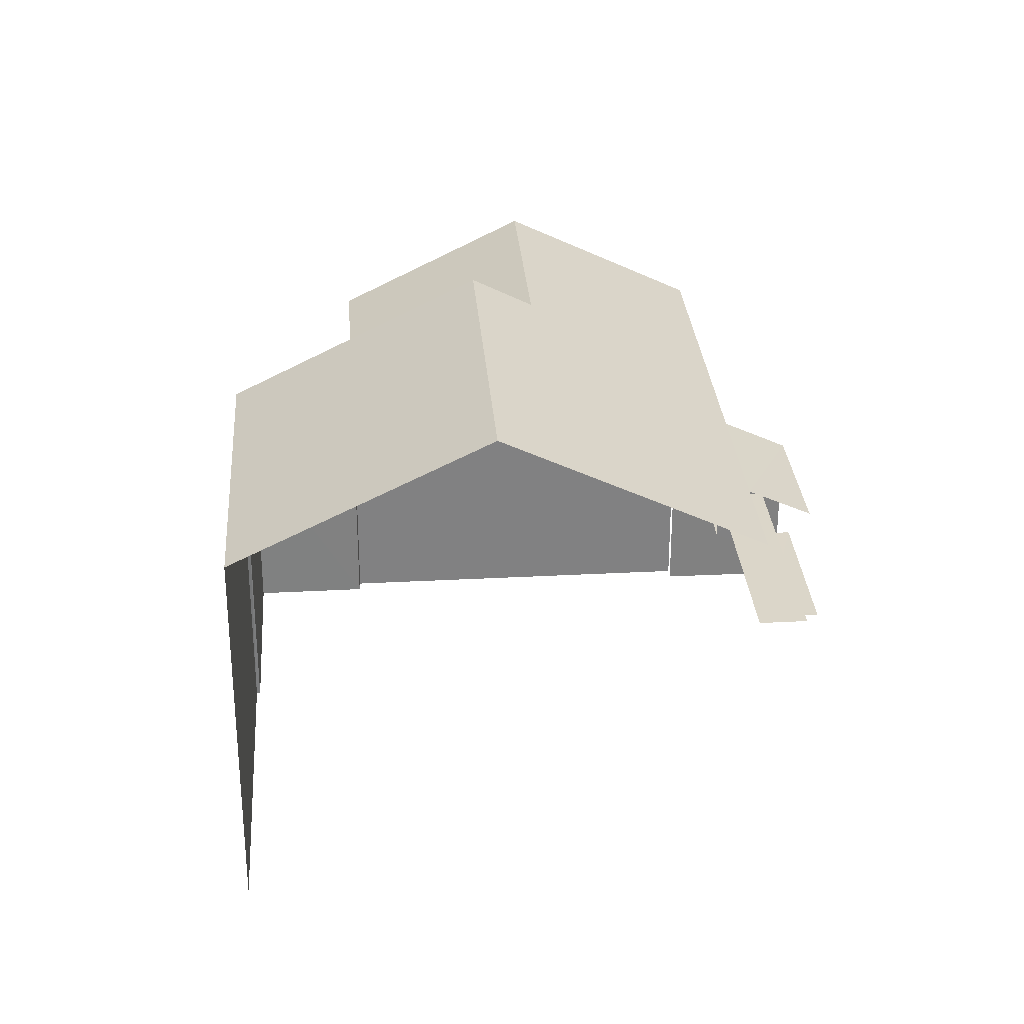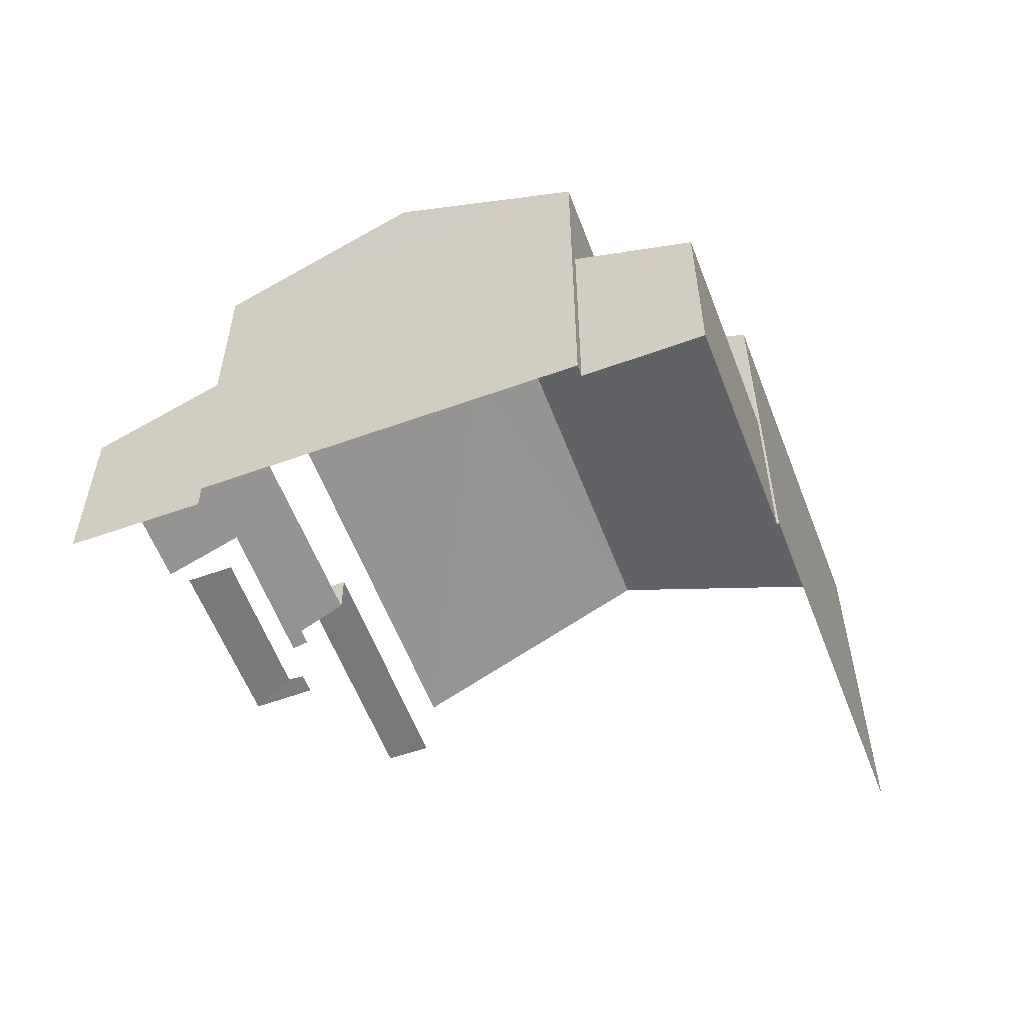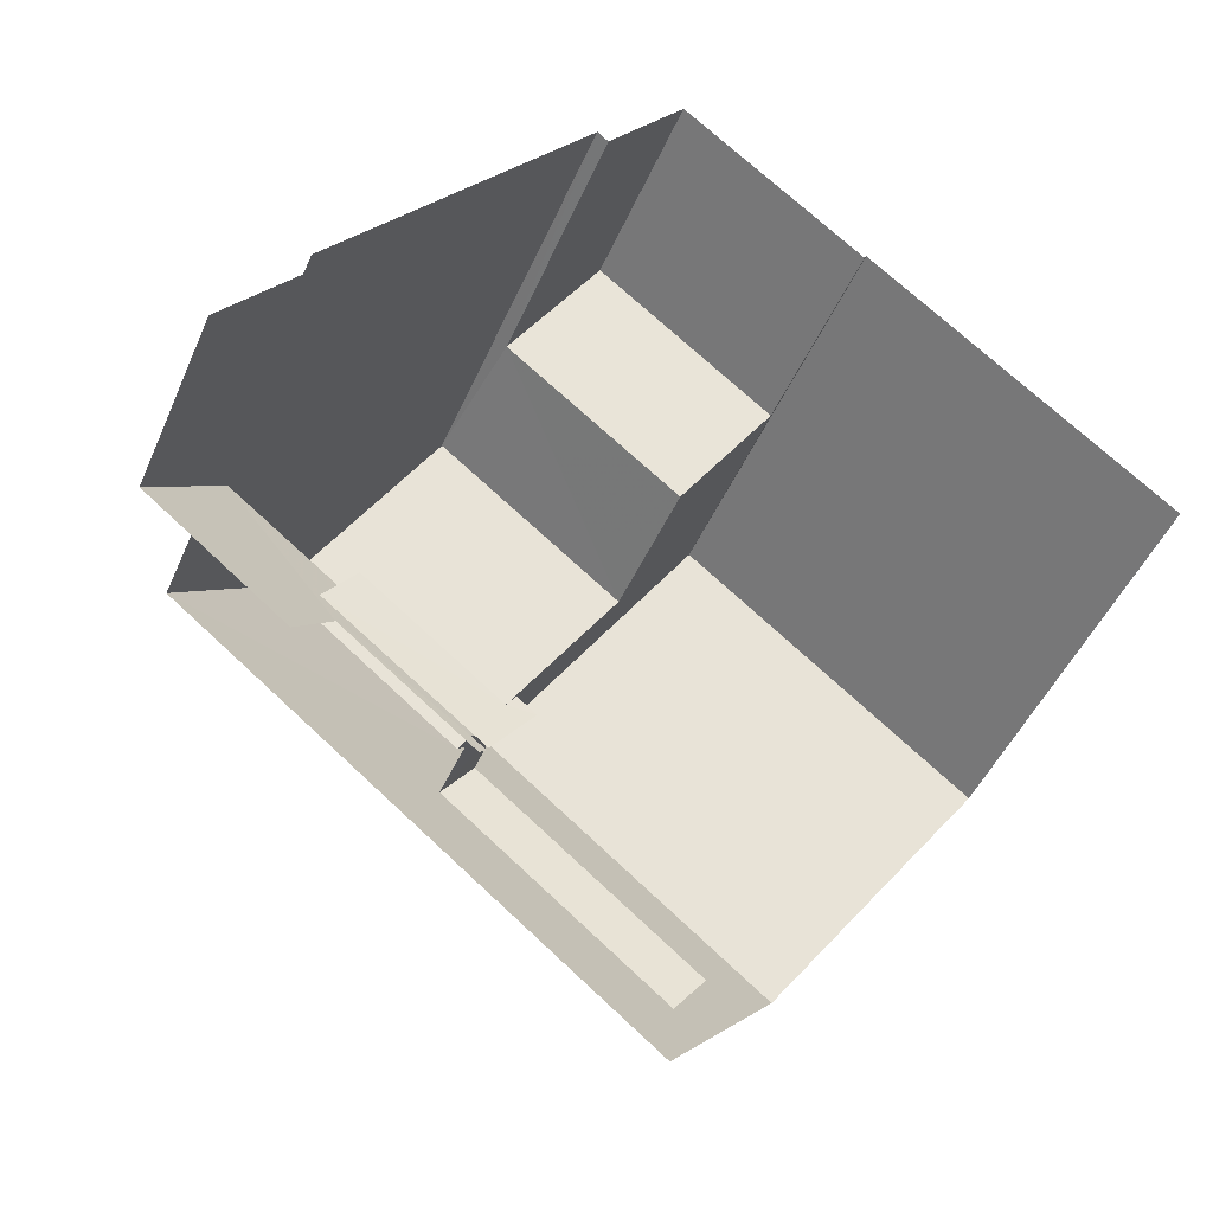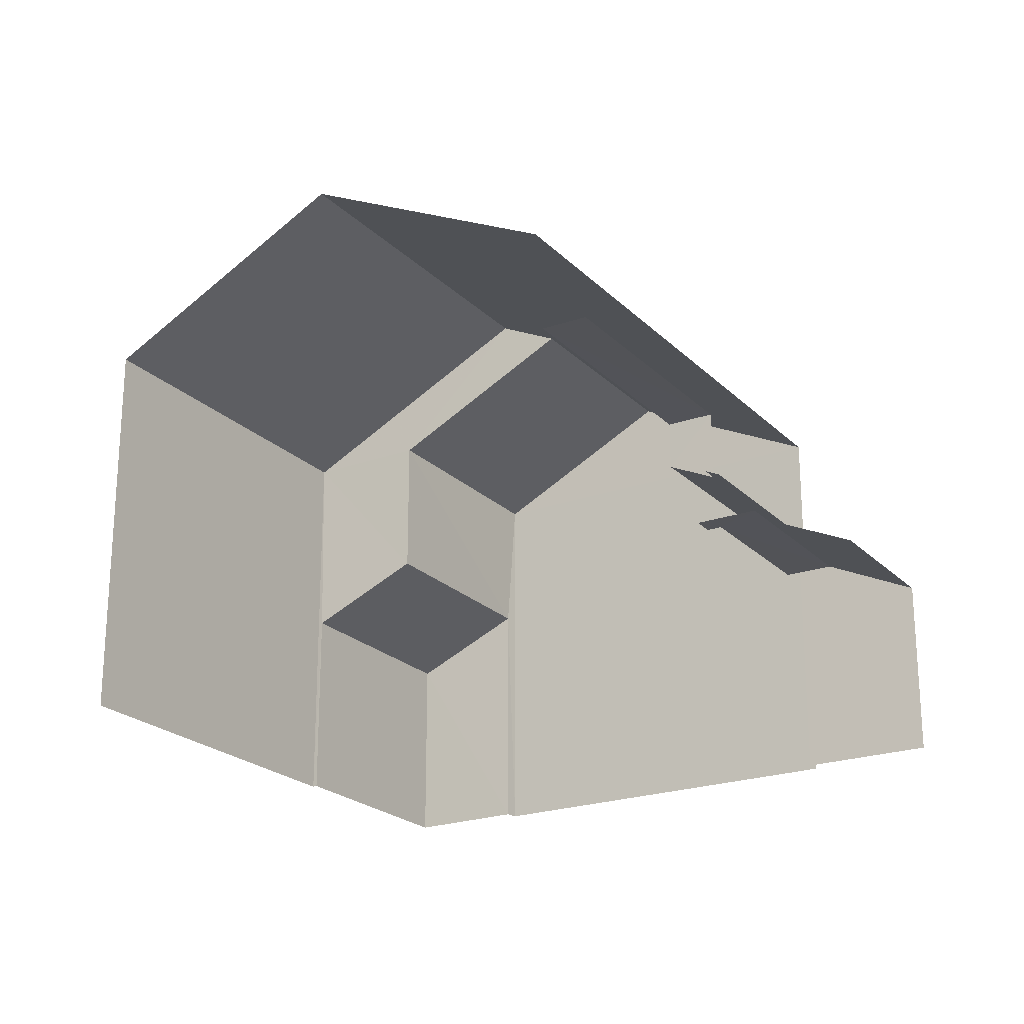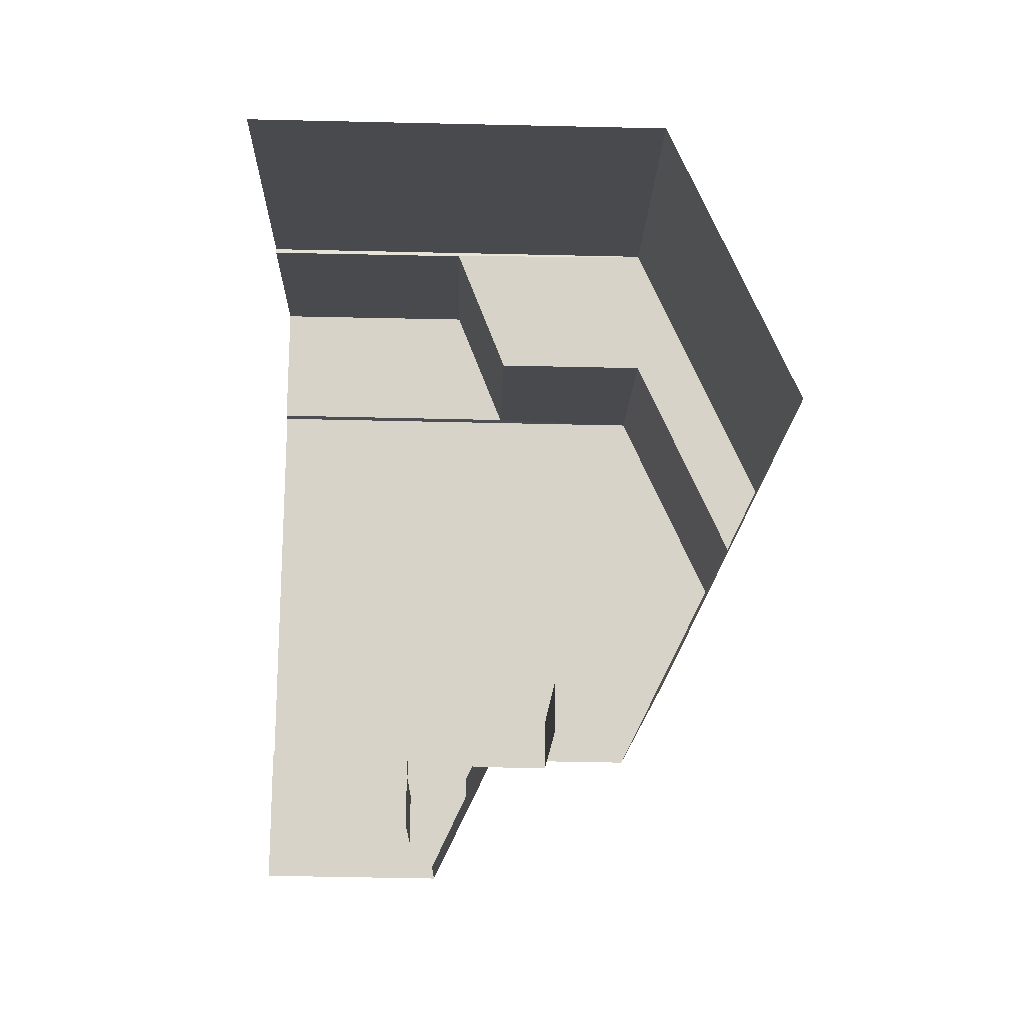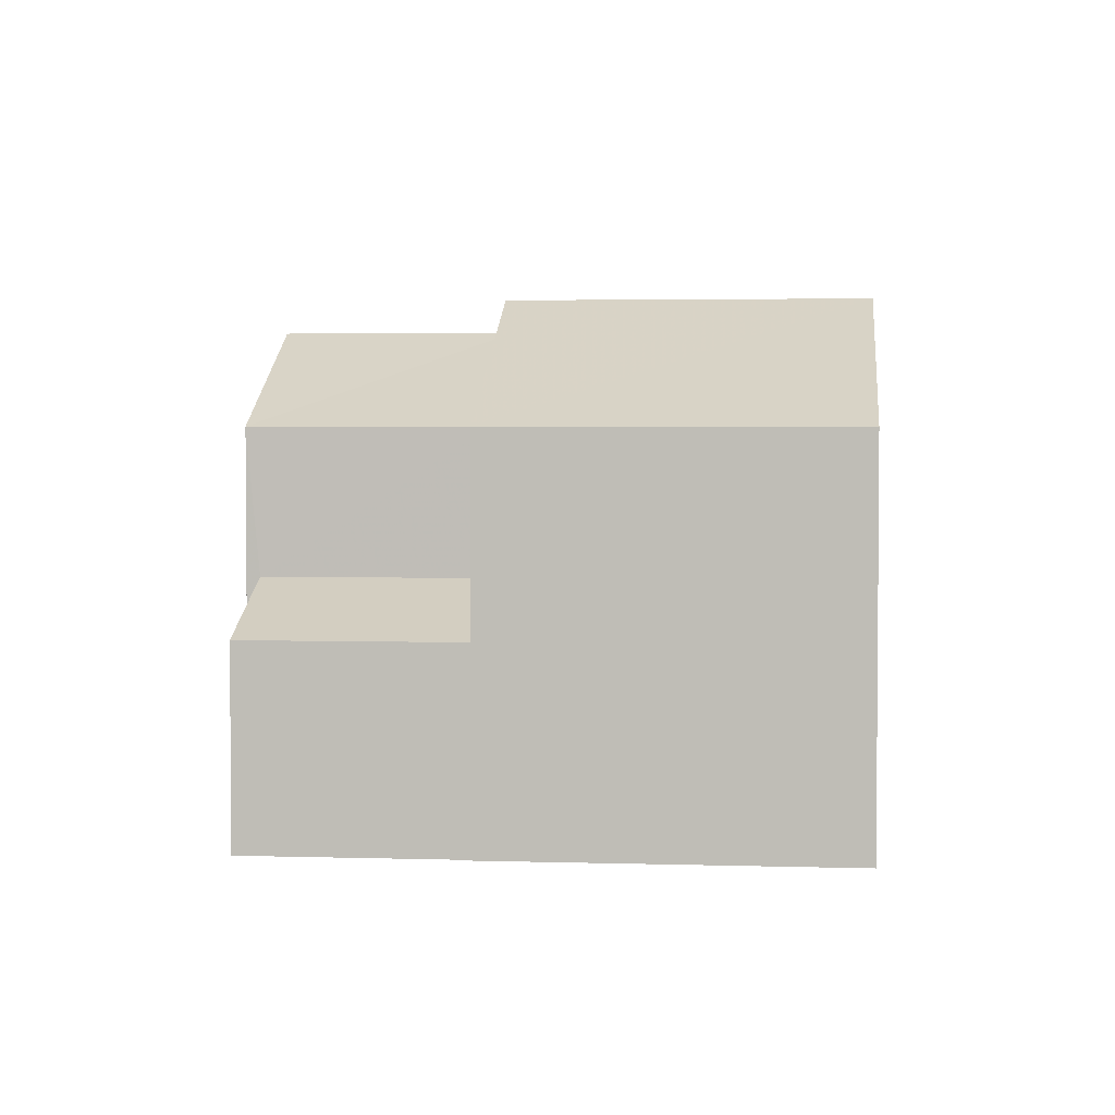
<metadata>
{"format":"obj","ext":"obj","renderer":"f3d","projection":"perspective","resolution":1024,"background":"white","views":[{"elev":29.9,"azim":-56.6,"up":"+Z"},{"elev":-57.7,"azim":148.5,"up":"+Z"},{"elev":-46.9,"azim":157.1,"up":"+Y"},{"elev":-22.4,"azim":-20.3,"up":"+Z"},{"elev":-50.9,"azim":-91.5,"up":"+Y"},{"elev":3.1,"azim":-136.3,"up":"+Z"}]}
</metadata>
<code>
v -2.258e+05 -1.281e+05 11.36
v -2.258e+05 -1.281e+05 11.36
v -2.258e+05 -1.281e+05 11.36
v -2.258e+05 -1.281e+05 11.36
v -2.258e+05 -1.281e+05 11.36
v -2.258e+05 -1.281e+05 11.36
v -2.258e+05 -1.281e+05 11.36
v -2.258e+05 -1.281e+05 11.36
v -2.258e+05 -1.281e+05 11.36
v -2.258e+05 -1.281e+05 11.36
v -2.258e+05 -1.281e+05 11.36
v -2.258e+05 -1.281e+05 11.36
v -2.258e+05 -1.281e+05 11.36
v -2.258e+05 -1.281e+05 11.36
v -2.258e+05 -1.281e+05 11.36
v -2.258e+05 -1.281e+05 11.36
v -2.258e+05 -1.281e+05 14.1
v -2.258e+05 -1.281e+05 14.1
v -2.258e+05 -1.281e+05 14.6
v -2.258e+05 -1.281e+05 14.71
v -2.258e+05 -1.281e+05 14.6
v -2.258e+05 -1.281e+05 14.71
v -2.258e+05 -1.281e+05 15.04
v -2.258e+05 -1.281e+05 15.04
v -2.258e+05 -1.281e+05 13.74
v -2.258e+05 -1.281e+05 13.74
v -2.258e+05 -1.281e+05 13.74
v -2.258e+05 -1.281e+05 13.74
v -2.258e+05 -1.281e+05 13.74
v -2.258e+05 -1.281e+05 13.74
v -2.258e+05 -1.281e+05 15.77
v -2.258e+05 -1.281e+05 15.77
v -2.258e+05 -1.281e+05 15.77
v -2.258e+05 -1.281e+05 15.77
v -2.258e+05 -1.281e+05 18.65
v -2.258e+05 -1.281e+05 18.65
v -2.258e+05 -1.281e+05 17.22
v -2.258e+05 -1.281e+05 17.22
v -2.258e+05 -1.281e+05 19.1
v -2.258e+05 -1.281e+05 19.1
v -2.258e+05 -1.281e+05 17.22
v -2.258e+05 -1.281e+05 17.22
v -2.258e+05 -1.281e+05 17.22
v -2.258e+05 -1.281e+05 17.22
v -2.258e+05 -1.281e+05 15.07
v -2.258e+05 -1.281e+05 14.31
v -2.258e+05 -1.281e+05 14.31
v -2.258e+05 -1.281e+05 15.07
f 1 2 3
f 4 1 5
f 6 7 3
f 8 9 5
f 10 11 12
f 13 11 10
f 7 13 3
f 14 15 8
f 10 16 14
f 3 14 1
f 8 5 1
f 14 13 10
f 3 13 14
f 14 8 1
f 31 15 32
f 31 8 15
f 14 16 27
f 28 14 27
f 25 27 16
f 10 25 16
f 29 19 21
f 26 29 21
f 10 12 25
f 12 17 25
f 25 19 29
f 25 17 19
f 15 28 32
f 33 32 22
f 15 14 28
f 33 22 20
f 22 28 30
f 32 28 22
f 44 5 40
f 5 9 40
f 9 41 40
f 17 12 11
f 18 17 11
f 30 21 22
f 30 26 21
f 13 7 23
f 7 42 23
f 8 31 9
f 34 42 41
f 24 23 34
f 9 31 41
f 31 34 41
f 23 42 34
f 17 18 19
f 20 21 19
f 22 21 20
f 19 18 23
f 20 19 24
f 24 19 23
f 25 26 27
f 27 26 28
f 25 29 26
f 28 26 30
f 31 32 33
f 34 31 33
f 35 36 37
f 38 35 37
f 39 40 35
f 40 41 35
f 35 42 36
f 35 41 42
f 40 43 44
f 40 39 43
f 45 46 47
f 45 48 46
f 44 4 5
f 44 43 4
f 24 34 33
f 20 24 33
f 47 46 2
f 1 47 2
f 13 18 11
f 13 23 18
f 6 48 37
f 37 48 38
f 6 3 48
f 38 48 45
f 35 38 39
f 1 4 47
f 45 47 43
f 38 45 43
f 39 38 43
f 47 4 43
f 3 2 46
f 48 3 46
f 42 7 37
f 42 37 36
f 7 6 37

</code>
